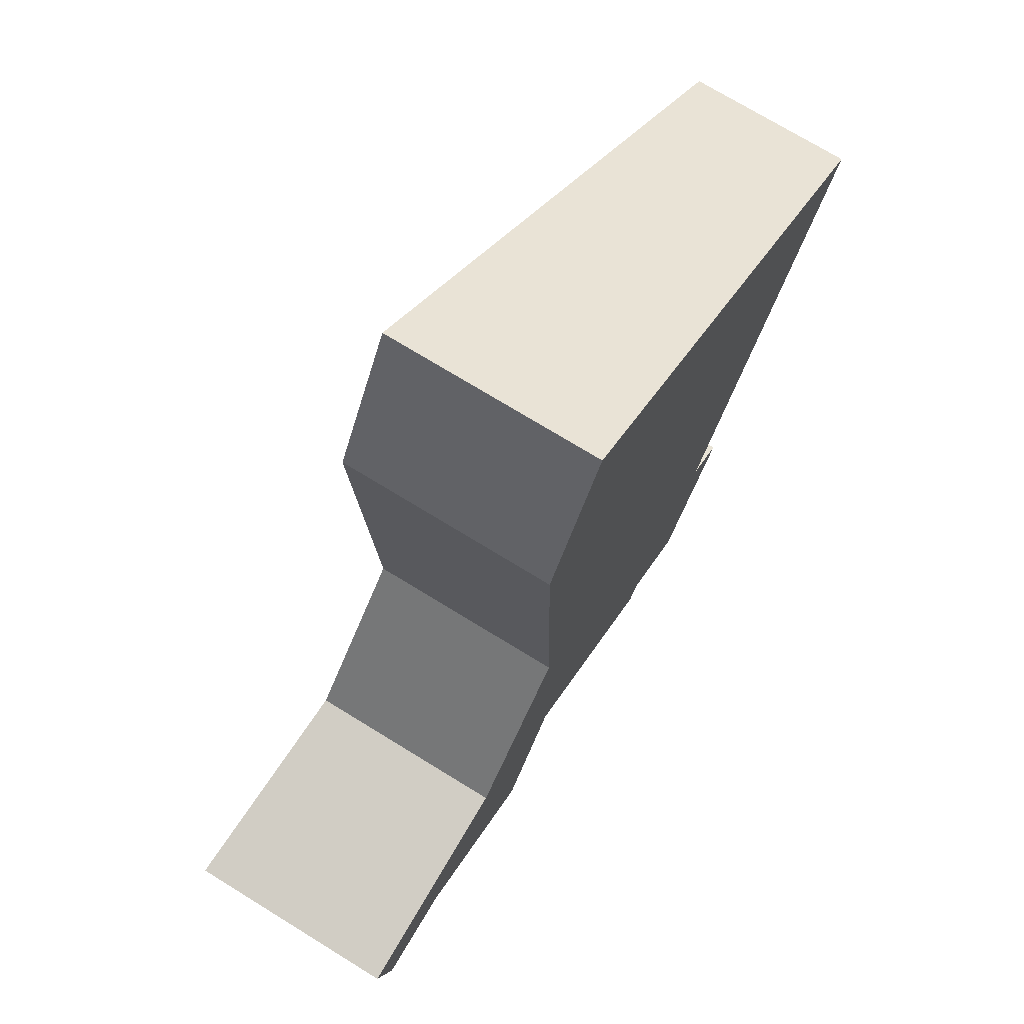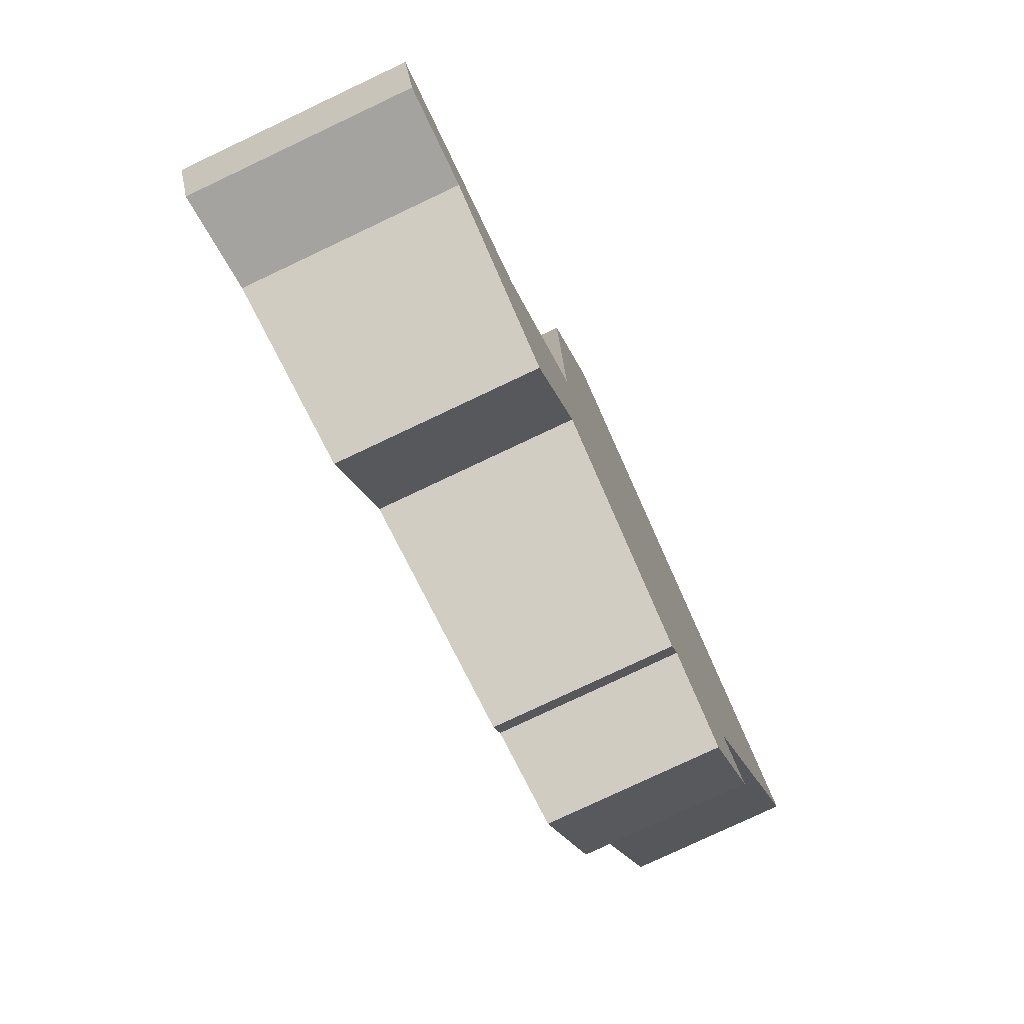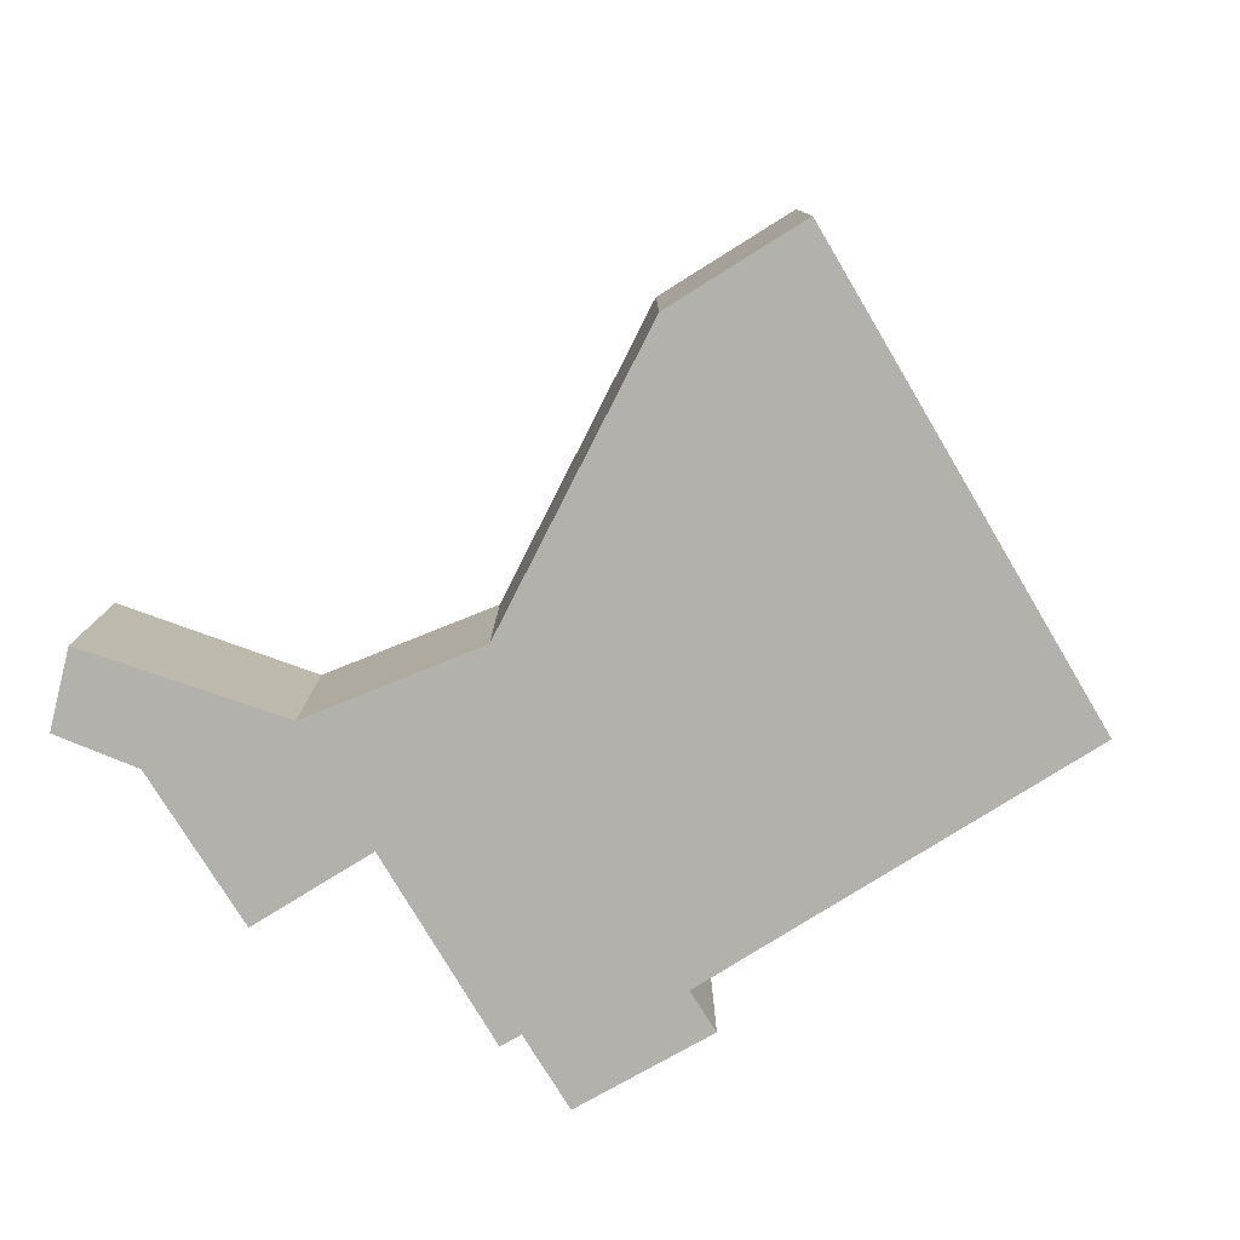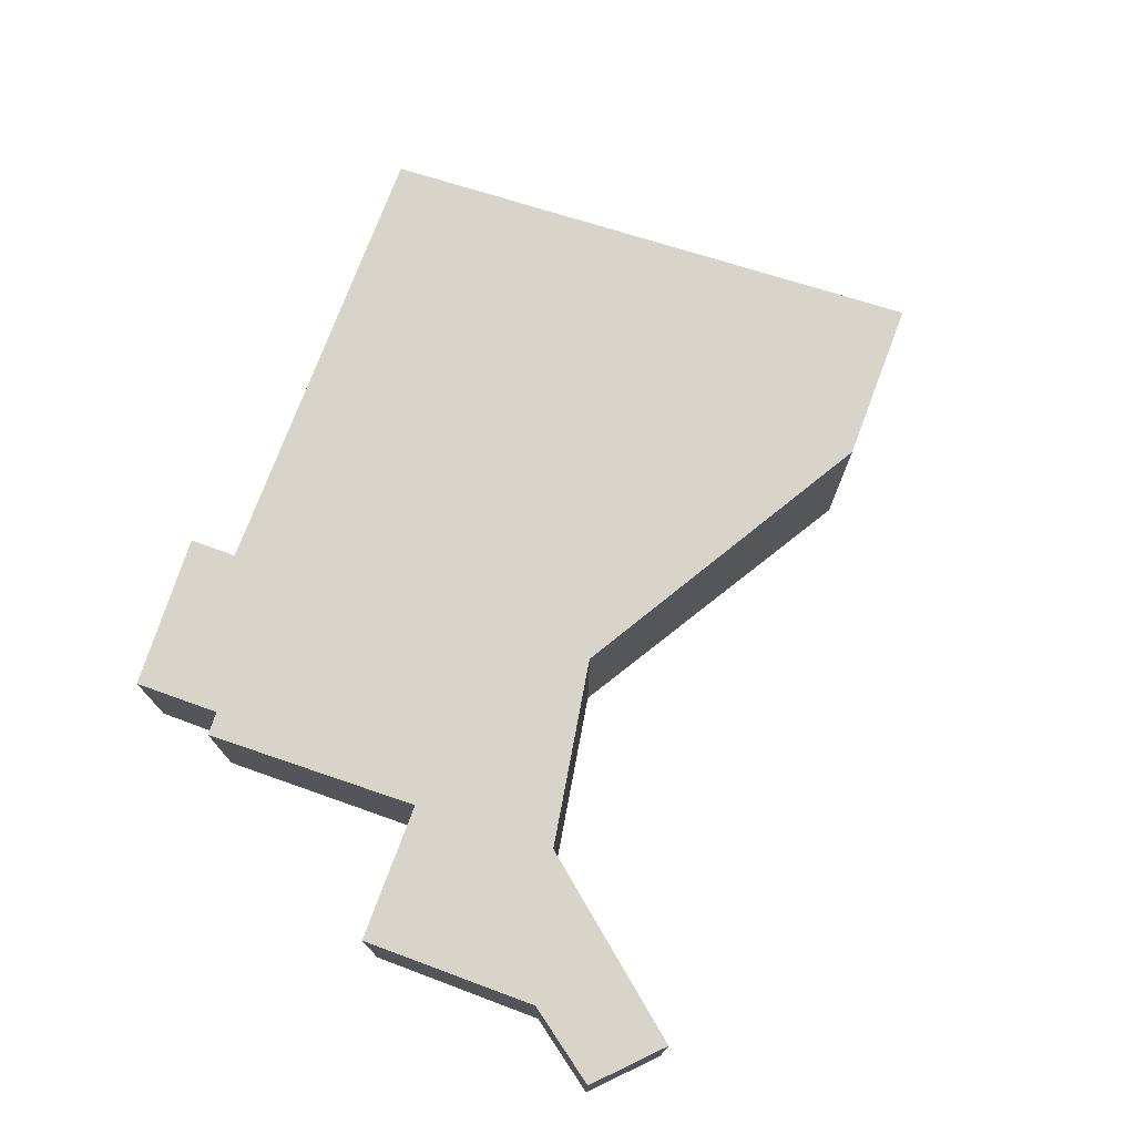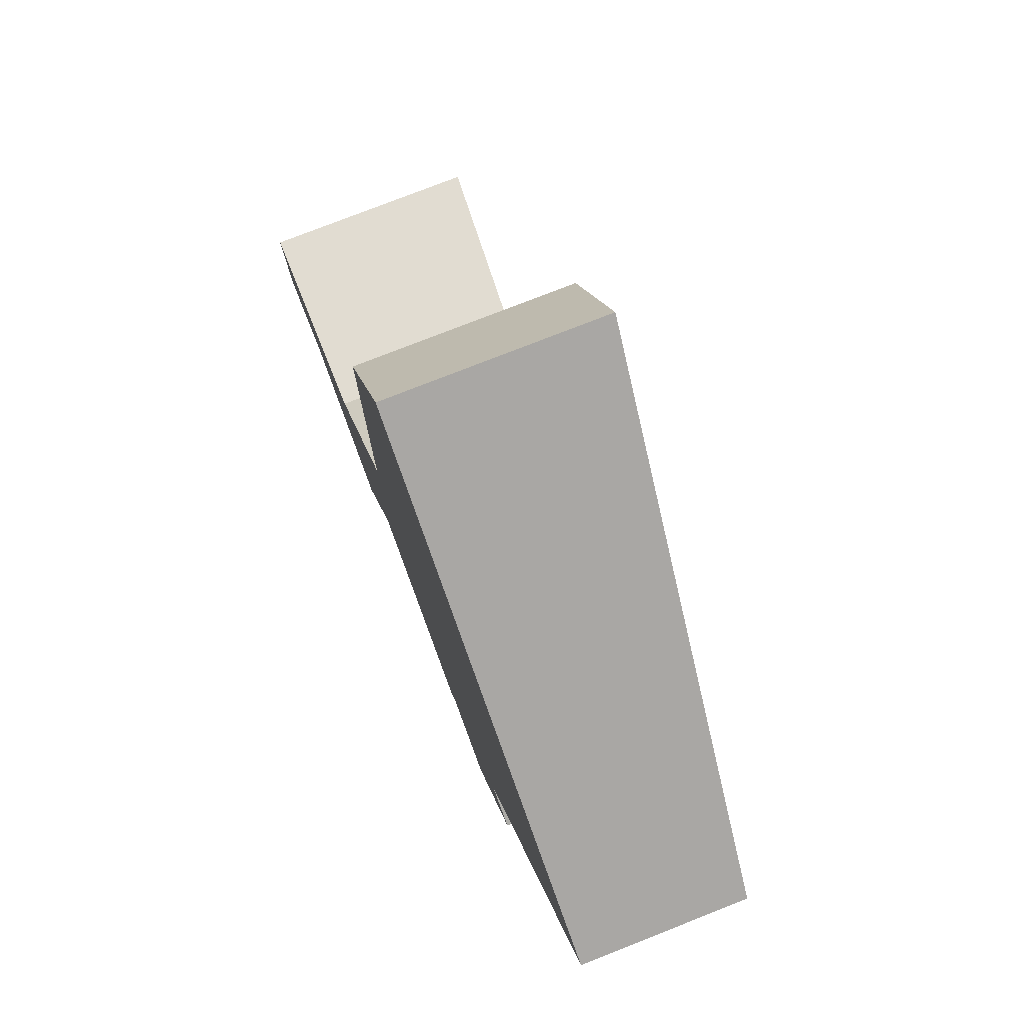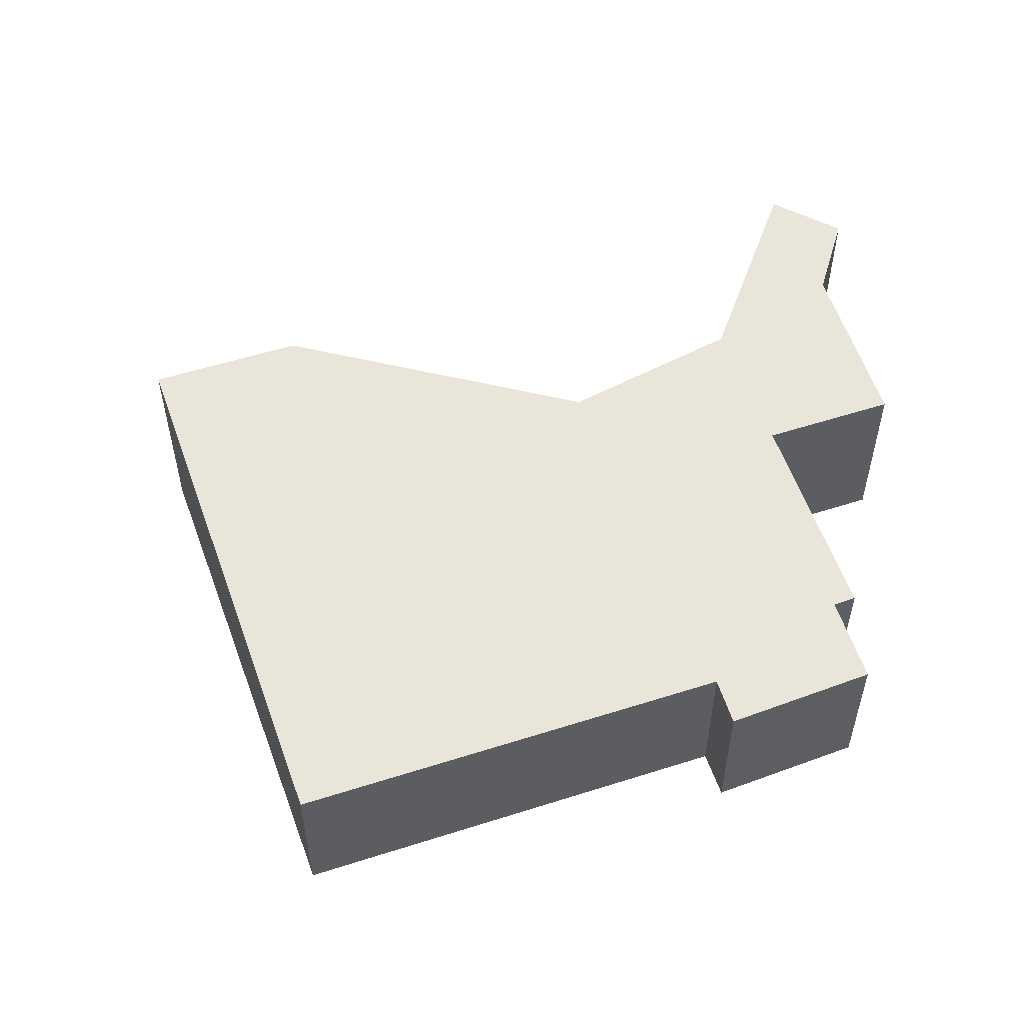
<metadata>
{"format":"obj","ext":"obj","renderer":"f3d","projection":"perspective","resolution":1024,"background":"white","views":[{"elev":72.9,"azim":-58.4,"up":"+Z"},{"elev":-78.2,"azim":-64.7,"up":"+Z"},{"elev":-79.1,"azim":-28.5,"up":"+Y"},{"elev":75.4,"azim":-129.8,"up":"+Y"},{"elev":76.5,"azim":68.5,"up":"+Z"},{"elev":54.0,"azim":100.7,"up":"+Y"}]}
</metadata>
<code>
v  0 3.708 2.271e-16
v  1.779 3.505 -1.264
v  0.363 3.612 -1.416
v  1.9 3.496 -1.251
v  5.8 3.208 -0.677
v  9.314 2.849 -2.28
v  9.096 2.85 -2.638
v  4.595 3.207 -2.784
v  0.416 3.678 0.071
v  3.704 3.439 0.631
v  12.09 2.698 -0.733
v  10.64 2.707 -3.039
v  11.35 2.777 -0.324
v  5.82 3.388 3.195
v  15.23 2.786 6.546
v  5.674 3.674 9.039
v  6.522 3.676 10.54
v  7.033 3.677 11.44
v  0 0 0
v  3.704 -3.864e-17 0.631
v  0.416 -4.348e-18 0.071
v  5.82 -1.956e-16 3.195
v  5.674 -5.535e-16 9.039
v  7.033 -7.003e-16 11.44
v  6.522 -6.451e-16 10.54
v  0.363 8.67e-17 -1.416
v  15.23 -4.008e-16 6.546
v  11.35 1.984e-17 -0.324
v  12.09 4.488e-17 -0.733
v  10.64 1.861e-16 -3.039
v  9.096 1.615e-16 -2.638
v  9.314 1.396e-16 -2.28
v  5.8 4.145e-17 -0.677
v  4.595 1.705e-16 -2.784
v  1.9 7.66e-17 -1.251
v  1.779 7.74e-17 -1.264
g defaultobject
f 1 2 3
f 2 1 4
f 5 6 7
f 4 5 8
f 5 4 1
f 5 1 9
f 5 9 10
f 6 11 12
f 11 6 5
f 11 5 10
f 11 10 13
f 13 10 14
f 13 14 15
f 15 14 16
f 15 16 17
f 15 17 18
f 19 9 1
f 9 19 10
f 10 19 20
f 20 19 21
f 20 14 10
f 14 20 22
f 23 17 16
f 17 23 18
f 18 23 24
f 24 23 25
f 14 23 16
f 23 14 22
f 3 19 1
f 19 3 26
f 24 15 18
f 15 24 27
f 28 11 13
f 11 28 29
f 27 13 15
f 13 27 28
f 11 30 12
f 30 11 29
f 6 31 7
f 31 6 32
f 33 8 5
f 8 33 34
f 2 26 3
f 26 2 4
f 26 4 35
f 26 35 36
f 12 32 6
f 32 12 30
f 7 33 5
f 33 7 31
f 8 35 4
f 35 8 34
f 25 22 24
f 22 25 23
f 24 28 27
f 28 24 30
f 30 24 32
f 32 24 31
f 31 24 33
f 33 24 22
f 33 22 34
f 34 22 20
f 34 20 35
f 35 20 21
f 35 21 36
f 36 21 26
f 26 21 19
f 30 29 28

</code>
